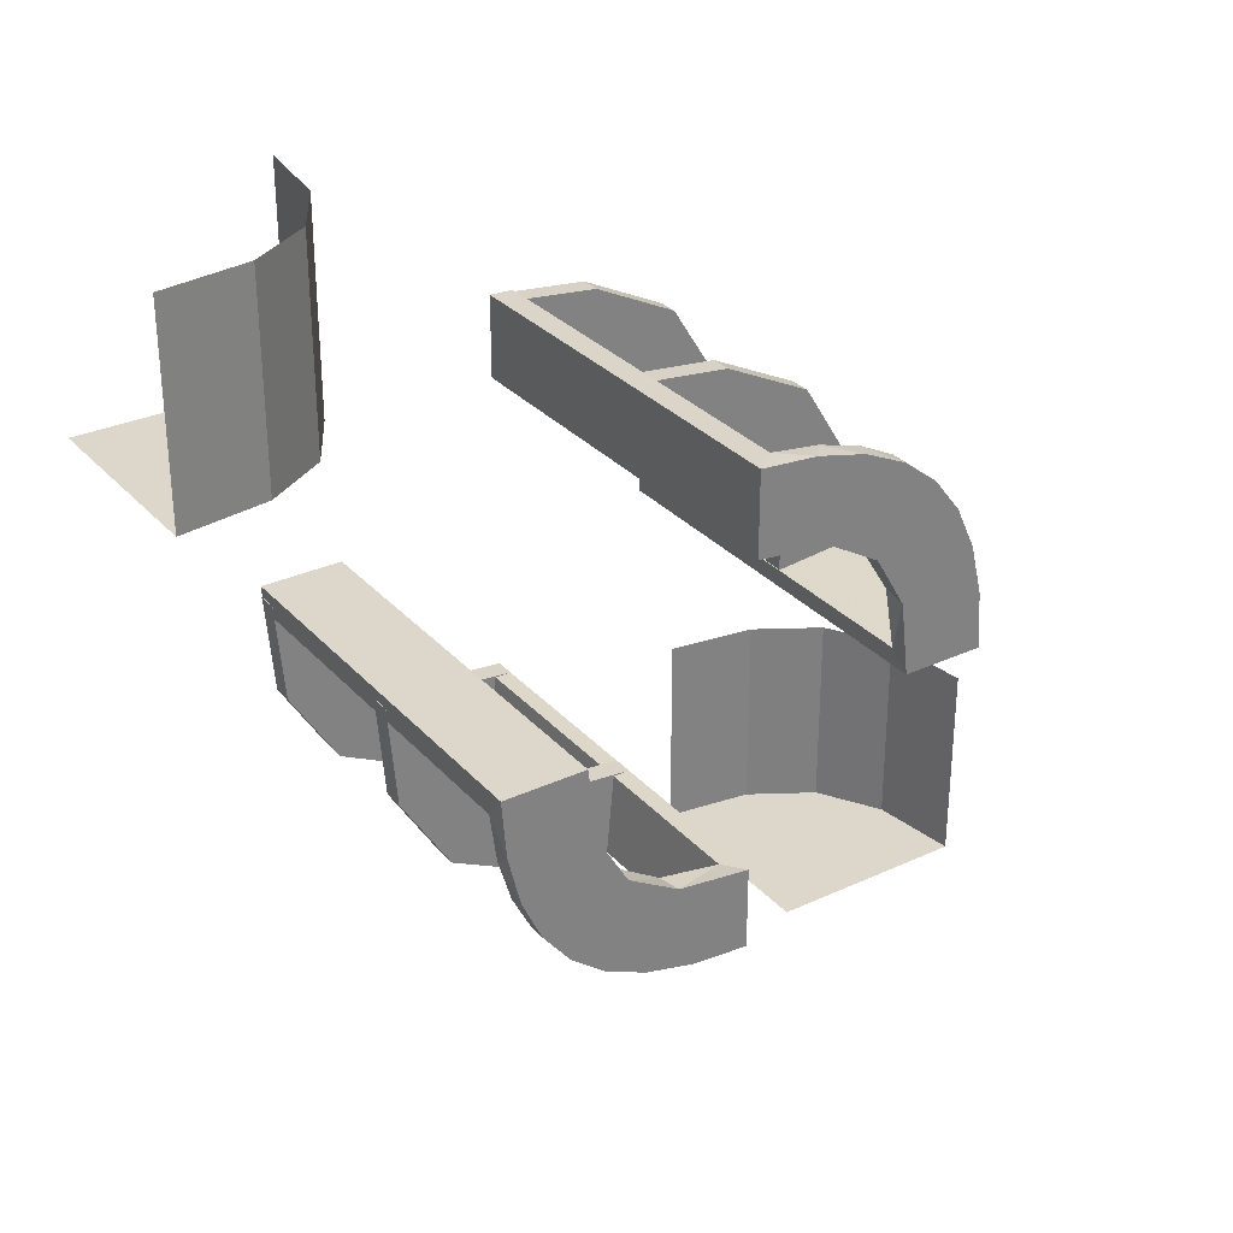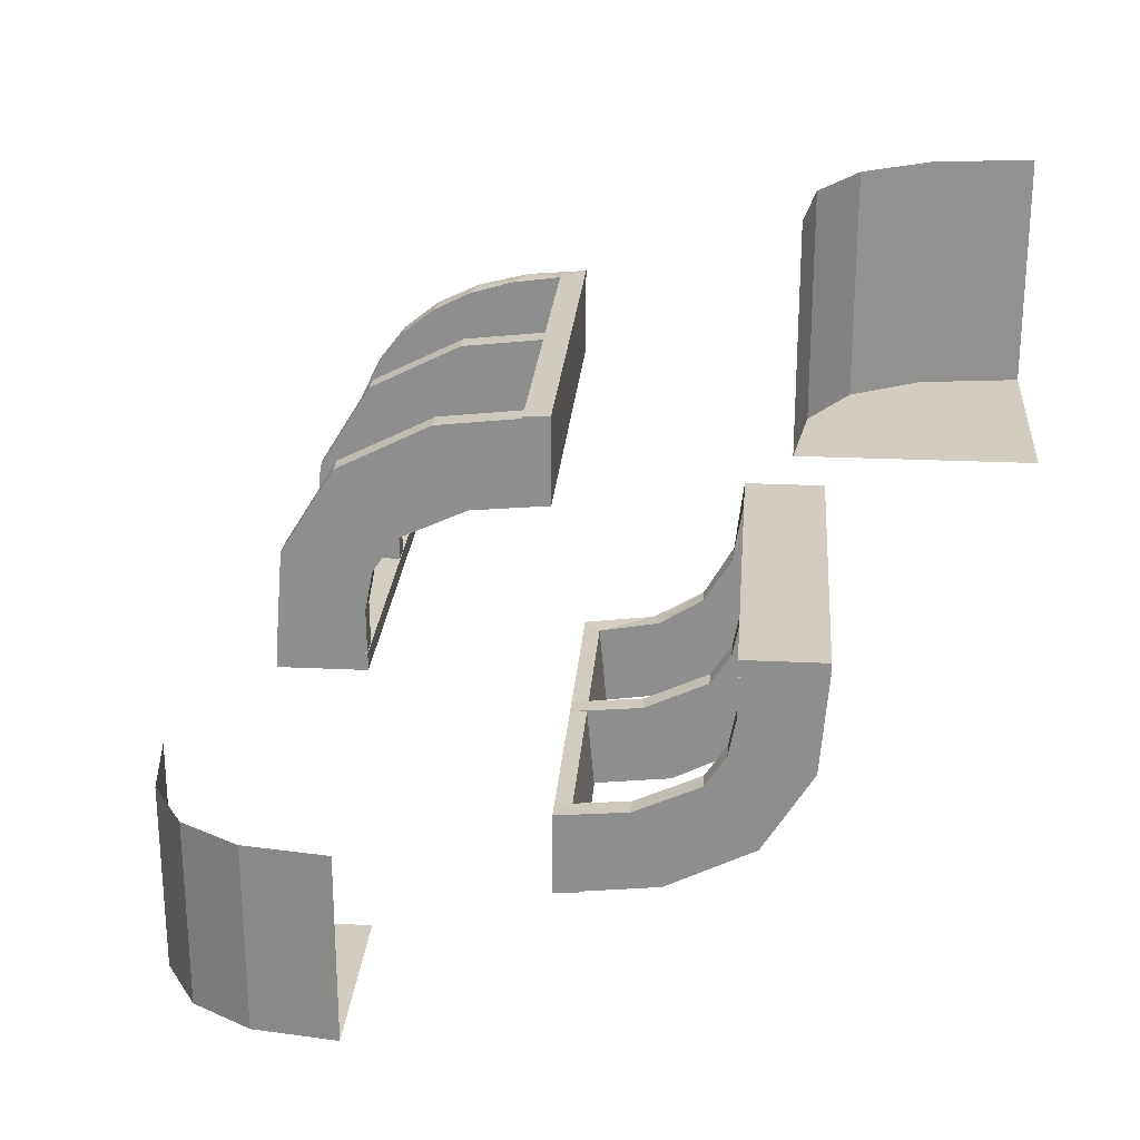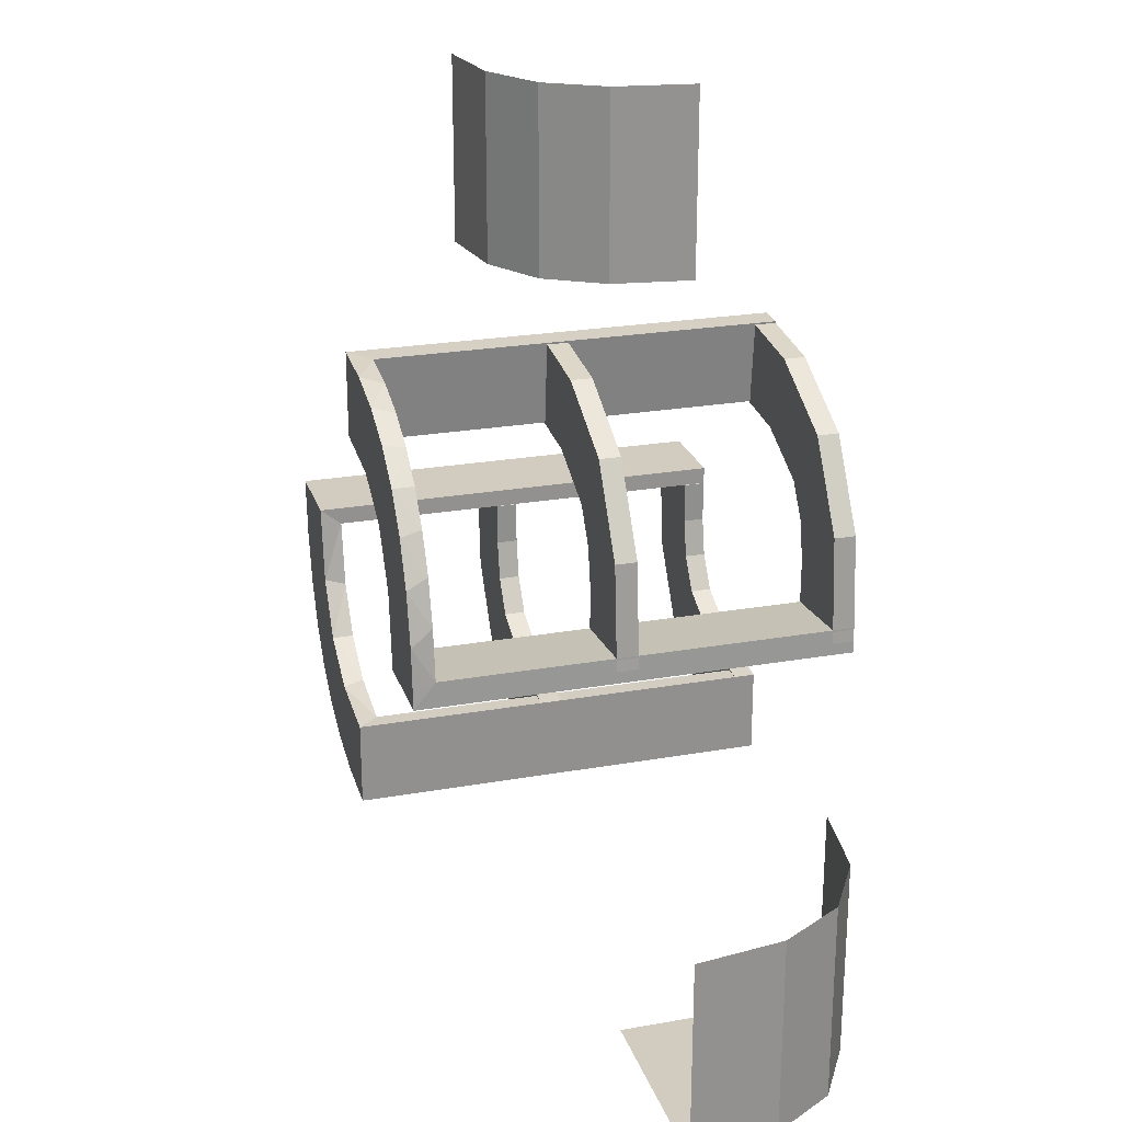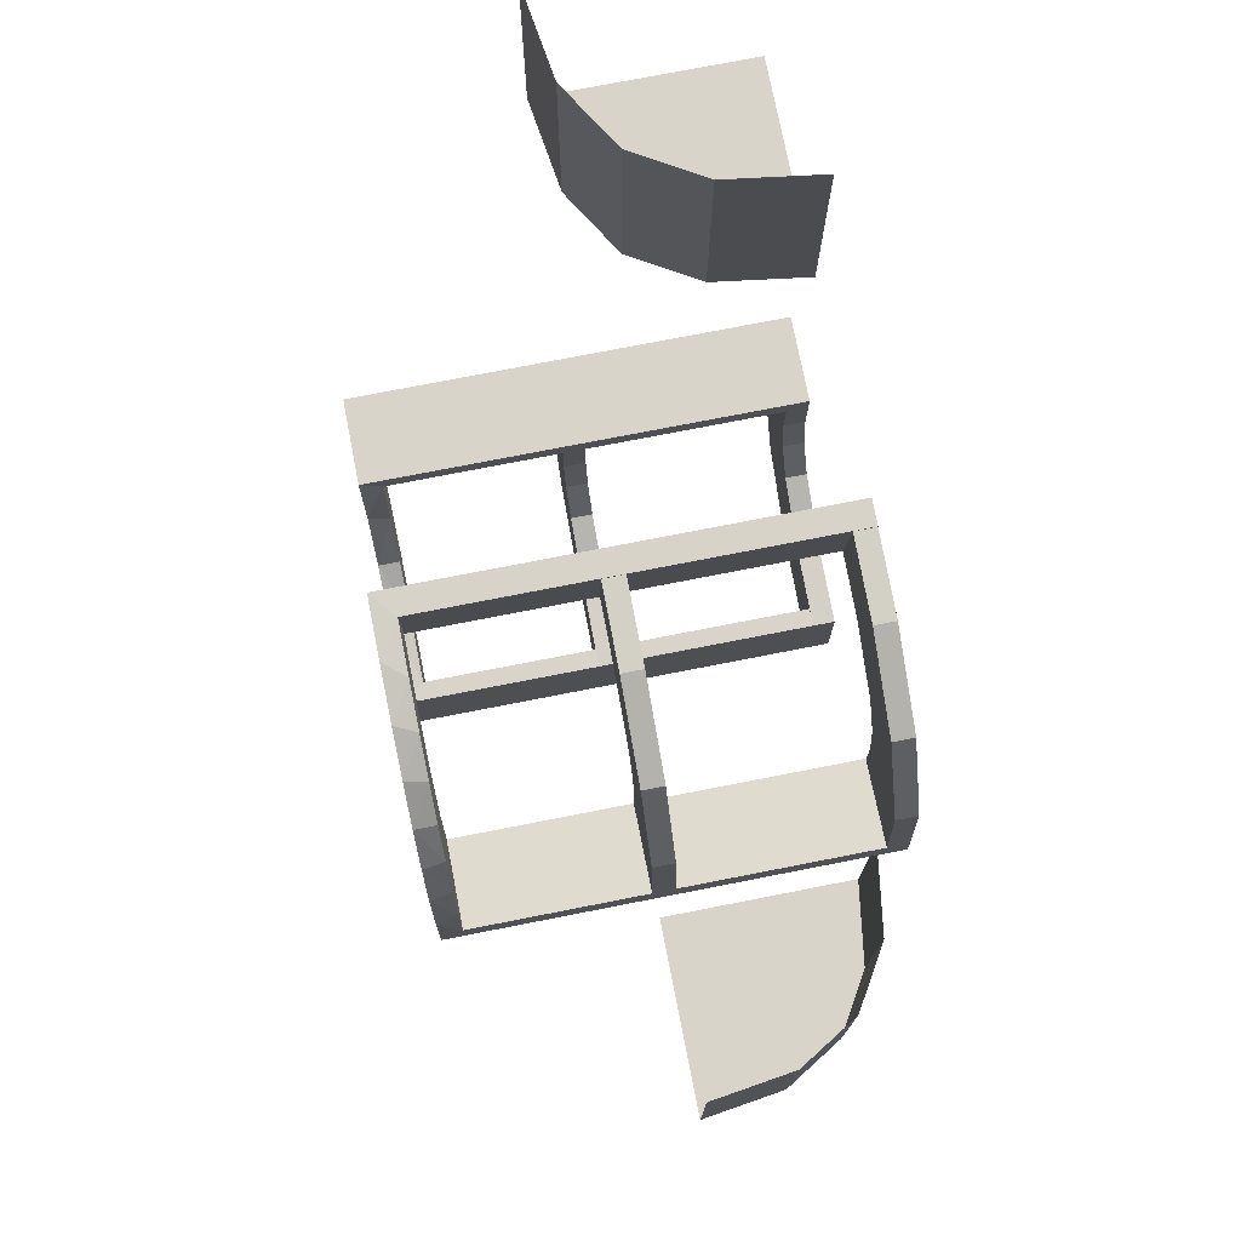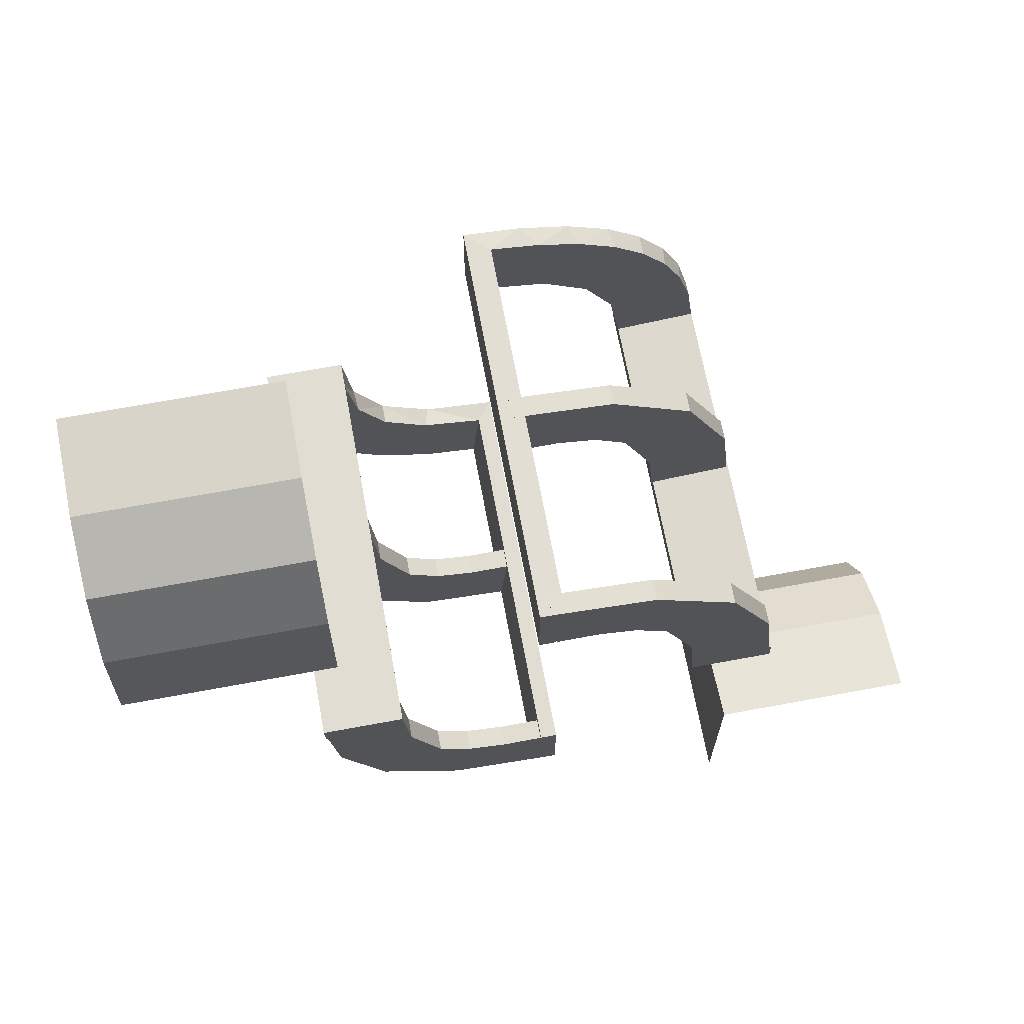
<metadata>
{"format":"obj","ext":"obj","renderer":"f3d","projection":"perspective","resolution":1024,"background":"white","views":[{"elev":30.4,"azim":56.3,"up":"+Z"},{"elev":24.3,"azim":-85.5,"up":"+Z"},{"elev":24.0,"azim":163.7,"up":"+Z"},{"elev":75.1,"azim":168.9,"up":"+Z"},{"elev":68.3,"azim":-100.5,"up":"+Y"}]}
</metadata>
<code>
v 0 0 0.1861
v 0 0 -0.2861
v 0 0 0.2861
v 0 0 -0.1861
v 0 -0.08911 -0.1752
v 0 0.2796 0.1157
v 0 -0.2229 -0.209
v 0 -0.2 0.01389
v 0 -0.2944 -0.05548
v 0 0.1296 0.2657
v 0 0.06937 0.2805
v 0 -0.1808 -0.2419
v 0 0.1521 0.1383
v 0 -0.3 0.01389
v 0 0.1891 0.07522
v 0 -0.2558 -0.1669
v 0 0.2558 0.1669
v 0 -0.1891 -0.07522
v 0 0.3 -0.01389
v 0 -0.1521 -0.1383
v 0 0.1808 0.2419
v 0 -0.06937 -0.2805
v 0 -0.1296 -0.2657
v 0 0.2944 0.05548
v 0 0.2 -0.01389
v 0 0.2229 0.209
v 0 -0.2796 -0.1157
v 0 0.08911 0.1752
v -0.4844 0.3594 -0.5
v -0.4844 0.3594 -0.25
v -0.3813 0.02499 0.2354
v -0.3813 0.2246 0.008806
v -0.3813 -0.2741 -0.01339
v -0.3813 -0.02728 -0.2602
v -0.3813 0.2493 0.0111
v -0.3813 -0.0227 -0.2107
v -0.3813 0.0227 0.2107
v -0.3813 -0.2493 -0.0111
v -0.3813 0.02728 0.2602
v -0.3813 0.2741 0.01339
v -0.3813 -0.2246 -0.008806
v -0.3813 -0.02499 -0.2354
v -0.3906 -0.2656 0.25
v -0.3906 -0.2656 0.5
v -0.3594 0.4844 -0.5
v -0.3594 0.4844 -0.25
v -0.225 0 0.1861
v -0.225 0 -0.2861
v -0.225 0 0.2361
v -0.225 0 -0.2361
v -0.225 0 0.2861
v -0.225 0 -0.1861
v -0.225 0.1233 0.2726
v -0.225 -0.1664 -0.1422
v -0.225 0.08746 0.1782
v -0.225 -0.2003 -0.007251
v -0.225 -0.2295 -0.22
v -0.225 0.1917 0.1033
v -0.225 0.2008 0.05719
v -0.225 -0.2501 -0.003625
v -0.225 -0.3 0
v -0.225 -0.2899 -0.1224
v -0.225 0.2899 0.1224
v -0.225 0.3 0
v -0.225 0.2501 0.003625
v -0.225 -0.2008 -0.05719
v -0.225 -0.1917 -0.1033
v -0.225 0.2295 0.22
v -0.225 0.2003 0.007251
v -0.225 -0.08746 -0.1782
v -0.225 0.1664 0.1422
v -0.225 -0.1233 -0.2726
v -0.2656 -0.3906 0.25
v -0.2656 -0.3906 0.5
v -0.3417 -0.02041 -0.186
v -0.3417 0.1999 0.006515
v -0.3417 -0.1999 -0.006515
v -0.3417 0.02041 0.186
v -0.5 0 0.1861
v -0.5 0 -0.2861
v -0.5 0 0.2361
v -0.5 0 -0.2361
v -0.5 0 0.2861
v -0.5 0 -0.1861
v -0.5 0.02499 0.2354
v -0.5 0.1233 0.2726
v -0.5 -0.02041 -0.186
v -0.5 -0.2 0.01389
v -0.5 0.2988 0.01568
v -0.5 -0.1664 -0.1422
v -0.5 0.08746 0.1782
v -0.5 0.25 -0.01389
v -0.5 0.25 -0.5
v -0.5 0.25 -0.25
v -0.5 -0.2003 -0.007251
v -0.5 0.02957 0.2849
v -0.5 -0.2295 -0.22
v -0.5 0.1917 0.1033
v -0.5 0.2008 0.05719
v -0.5 -0.2501 -0.003625
v -0.5 0.2493 0.0111
v -0.5 -0.3 0
v -0.5 -0.3 0.01389
v -0.5 0.1999 0.006515
v -0.5 -0.2899 -0.1224
v -0.5 -0.5 0.25
v -0.5 0.2899 0.1224
v -0.5 -0.1999 -0.006515
v -0.5 0.3 0
v -0.5 0.3 -0.01389
v -0.5 -0.2493 -0.0111
v -0.5 0.2501 0.003625
v -0.5 -0.2008 -0.05719
v -0.5 -0.1917 -0.1033
v -0.5 0.2295 0.22
v -0.5 -0.02957 -0.2849
v -0.5 0.2003 0.007251
v -0.5 -0.25 0.25
v -0.5 -0.25 0.5
v -0.5 -0.25 0.01389
v -0.5 -0.08746 -0.1782
v -0.5 0.1664 0.1422
v -0.5 -0.2988 -0.01568
v -0.5 0.2 -0.01389
v -0.5 0.02041 0.186
v -0.5 -0.1233 -0.2726
v -0.5 -0.02499 -0.2354
v -0.025 -0.2229 -0.209
v -0.025 -0.02041 -0.186
v -0.025 0.1865 0.08288
v -0.025 0.2988 0.01568
v -0.025 0.2528 0.1716
v -0.025 -0.09678 -0.1726
v -0.025 0.08889 0.2769
v -0.025 0.02957 0.2849
v -0.025 -0.2908 -0.075
v -0.025 -0.1855 -0.2389
v -0.025 0.1521 0.1383
v -0.025 0.1999 0.006515
v -0.025 0.1409 0.2616
v -0.025 -0.2755 -0.127
v -0.025 0.2755 0.127
v -0.025 -0.1409 -0.2616
v -0.025 -0.1999 -0.006515
v -0.025 -0.1521 -0.1383
v -0.025 0.1855 0.2389
v -0.025 0.2908 0.075
v -0.025 -0.02957 -0.2849
v -0.025 -0.08889 -0.2769
v -0.025 0.09678 0.1726
v -0.025 -0.2528 -0.1716
v -0.025 -0.2988 -0.01568
v -0.025 -0.1865 -0.08288
v -0.025 0.02041 0.186
v -0.025 0.2229 0.209
v -0.4375 0.4375 -0.5
v -0.4375 0.4375 -0.25
v -0.375 0 0.2611
v -0.375 0 -0.2111
v -0.375 0 0.2361
v -0.375 0 -0.2361
v -0.375 0 0.2111
v -0.375 0 -0.2611
v -0.375 -0.275 0.01389
v -0.375 0.25 -0.01389
v -0.375 -0.225 0.01389
v -0.375 0.225 -0.01389
v -0.375 -0.25 0.01389
v -0.375 0.275 -0.01389
v -0.2625 0.02499 0.2354
v -0.2625 0.2246 0.008806
v -0.2625 0.2988 0.01568
v -0.2625 -0.2741 -0.01339
v -0.2625 0.02957 0.2849
v -0.2625 -0.02728 -0.2602
v -0.2625 0.2493 0.0111
v -0.2625 -0.0227 -0.2107
v -0.2625 0.0227 0.2107
v -0.2625 -0.2493 -0.0111
v -0.2625 0.02728 0.2602
v -0.2625 -0.02957 -0.2849
v -0.2625 0.2741 0.01339
v -0.2625 -0.2988 -0.01568
v -0.2625 -0.2246 -0.008806
v -0.2625 -0.02499 -0.2354
v -0.3125 -0.3125 0.25
v -0.3125 -0.3125 0.5
v -0.25 0 0.2611
v -0.25 0 0.1861
v -0.25 0 -0.2111
v -0.25 0 -0.2861
v -0.25 0 0.2361
v -0.25 0 -0.2361
v -0.25 0 0.2861
v -0.25 0 0.2111
v -0.25 0 -0.1861
v -0.25 0 -0.2611
v -0.25 0.1233 0.2726
v -0.25 -0.2 0.01389
v -0.25 -0.275 0.01389
v -0.25 -0.1664 -0.1422
v -0.25 0.08746 0.1782
v -0.25 0.25 -0.01389
v -0.25 0.25 -0.5
v -0.25 -0.2003 -0.007251
v -0.25 -0.2295 -0.22
v -0.25 0.1917 0.1033
v -0.25 0.2008 0.05719
v -0.25 -0.2501 -0.003625
v -0.25 -0.225 0.01389
v -0.25 -0.3 0
v -0.25 -0.2899 -0.1224
v -0.25 -0.5 0.25
v -0.25 -0.5 0.5
v -0.25 0.5 -0.5
v -0.25 0.5 -0.25
v -0.25 0.2899 0.1224
v -0.25 0.3 0
v -0.25 0.225 -0.01389
v -0.25 0.2501 0.003625
v -0.25 -0.2008 -0.05719
v -0.25 -0.1917 -0.1033
v -0.25 0.2295 0.22
v -0.25 0.2003 0.007251
v -0.25 -0.25 0.01389
v -0.25 -0.08746 -0.1782
v -0.25 0.1664 0.1422
v -0.25 0.275 -0.01389
v -0.25 0.2 -0.01389
v -0.25 -0.1233 -0.2726
v -0.1833 -0.02041 -0.186
v -0.1833 0.1999 0.006515
v -0.1833 -0.1999 -0.006515
v -0.1833 0.02041 0.186
v -0.475 0 0.1861
v -0.475 0 -0.2861
v -0.475 0 0.2361
v -0.475 0 -0.2361
v -0.475 0 0.2861
v -0.475 0 -0.1861
v -0.475 0.1233 0.2726
v -0.475 -0.1664 -0.1422
v -0.475 0.08746 0.1782
v -0.475 -0.2003 -0.007251
v -0.475 -0.2295 -0.22
v -0.475 0.1917 0.1033
v -0.475 0.2008 0.05719
v -0.475 -0.2501 -0.003625
v -0.475 -0.3 0
v -0.475 -0.2899 -0.1224
v -0.475 0.2899 0.1224
v -0.475 0.3 0
v -0.475 0.2501 0.003625
v -0.475 -0.2008 -0.05719
v -0.475 -0.1917 -0.1033
v -0.475 0.2295 0.22
v -0.475 0.2003 0.007251
v -0.475 -0.08746 -0.1782
v -0.475 0.1664 0.1422
v -0.475 -0.1233 -0.2726
f 81 83 86
f 91 81 86
f 81 91 79
f 86 122 91
f 122 86 115
f 98 122 107
f 115 107 122
f 99 98 107
f 112 117 99
f 107 112 99
f 112 107 109
f 107 251 252
f 251 107 115
f 83 239 241
f 86 241 256
f 257 117 112
f 109 252 253
f 98 246 259
f 246 98 99
f 117 257 247
f 235 79 91
f 122 259 243
f 237 239 83
f 81 79 235
f 237 241 239
f 243 241 237
f 237 235 243
f 241 243 259
f 259 256 241
f 246 251 259
f 256 259 251
f 247 251 246
f 253 247 257
f 251 247 253
f 253 252 251
f 107 252 109
f 251 115 256
f 83 241 86
f 86 256 115
f 257 112 253
f 109 253 112
f 98 259 122
f 246 99 247
f 117 247 99
f 235 91 243
f 122 243 91
f 237 83 81
f 81 235 237
f 192 194 198
f 202 192 198
f 192 202 189
f 198 227 202
f 227 198 223
f 207 227 217
f 223 217 227
f 208 207 217
f 220 224 208
f 217 220 208
f 220 217 218
f 217 63 64
f 63 217 223
f 194 51 53
f 198 53 68
f 69 224 220
f 218 64 65
f 207 58 71
f 58 207 208
f 224 69 59
f 47 189 202
f 227 71 55
f 49 51 194
f 192 189 47
f 49 53 51
f 55 53 49
f 49 47 55
f 53 55 71
f 71 68 53
f 58 63 71
f 68 71 63
f 59 63 58
f 65 59 69
f 63 59 65
f 65 64 63
f 217 64 218
f 63 223 68
f 194 53 198
f 198 68 223
f 69 220 65
f 218 65 220
f 207 71 227
f 58 208 59
f 224 59 208
f 47 202 55
f 227 55 202
f 49 194 192
f 192 47 49
f 234 154 1
f 1 154 28
f 138 13 150
f 78 234 79
f 1 79 234
f 79 125 78
f 13 138 130
f 15 130 139
f 232 25 139
f 124 76 104
f 76 124 229
f 25 232 229
f 232 76 229
f 3 11 135
f 194 3 135
f 140 134 10
f 10 21 140
f 83 194 174
f 21 26 146
f 132 155 26
f 17 6 142
f 6 24 147
f 24 19 131
f 172 131 19
f 172 110 89
f 172 19 110
f 11 1 28
f 21 28 13
f 1 11 3
f 28 21 10
f 10 11 28
f 21 13 26
f 17 26 13
f 13 15 17
f 15 25 24
f 24 6 15
f 169 228 203
f 165 203 219
f 219 25 229
f 167 219 229
f 203 25 219
f 228 19 203
f 25 203 19
f 110 19 228
f 92 165 167
f 229 124 167
f 124 92 167
f 110 169 92
f 165 92 169
f 228 169 110
f 188 158 160
f 192 160 162
f 81 79 162
f 195 162 79
f 160 81 162
f 83 81 158
f 160 158 81
f 194 83 158
f 192 195 1
f 79 1 195
f 3 192 1
f 194 188 3
f 192 3 188
f 182 40 35
f 176 35 32
f 32 104 76
f 101 104 32
f 40 89 101
f 101 35 40
f 35 101 32
f 172 89 40
f 76 171 32
f 139 171 232
f 76 232 171
f 176 171 139
f 172 40 182
f 172 182 131
f 176 131 182
f 131 176 139
f 147 131 139
f 139 130 147
f 132 138 155
f 132 142 130
f 138 132 130
f 138 150 146
f 134 150 154
f 154 135 134
f 134 140 150
f 155 138 146
f 39 180 170
f 31 170 178
f 178 154 234
f 234 78 178
f 170 154 178
f 180 174 135
f 135 170 180
f 170 135 154
f 39 174 180
f 37 78 125
f 85 37 125
f 85 39 31
f 39 85 96
f 85 31 37
f 174 39 96
f 125 79 81
f 85 81 83
f 83 96 85
f 81 85 125
f 92 104 101
f 124 104 92
f 101 89 110
f 92 101 110
f 154 150 28
f 13 28 150
f 13 130 15
f 15 139 25
f 11 134 135
f 194 135 174
f 134 11 10
f 21 146 140
f 83 174 96
f 26 155 146
f 132 26 17
f 17 142 132
f 6 147 142
f 24 131 147
f 15 6 17
f 25 19 24
f 169 203 165
f 165 219 167
f 188 160 192
f 192 162 195
f 194 158 188
f 182 35 176
f 176 32 171
f 130 142 147
f 150 140 146
f 39 170 31
f 31 178 37
f 78 37 178
f 213 73 74
f 73 186 187
f 186 43 44
f 43 118 119
f 213 74 214
f 73 187 74
f 186 44 187
f 43 119 44
f 118 106 43
f 186 43 106
f 186 106 73
f 213 73 106
f 215 204 45
f 156 45 204
f 156 204 29
f 93 29 204
f 93 29 94
f 29 156 30
f 156 45 157
f 45 215 46
f 29 30 94
f 156 157 30
f 45 46 157
f 215 216 46
f 82 80 126
f 121 82 126
f 82 121 84
f 126 90 121
f 90 126 97
f 114 90 105
f 97 105 90
f 113 114 105
f 100 95 113
f 105 100 113
f 100 105 102
f 105 250 249
f 250 105 97
f 80 236 260
f 126 260 245
f 244 95 100
f 102 249 248
f 114 255 242
f 255 114 113
f 95 244 254
f 240 84 121
f 90 242 258
f 238 236 80
f 82 84 240
f 238 260 236
f 258 260 238
f 238 240 258
f 260 258 242
f 242 245 260
f 255 250 242
f 245 242 250
f 254 250 255
f 248 254 244
f 250 254 248
f 248 249 250
f 105 249 102
f 250 97 245
f 80 260 126
f 126 245 97
f 244 100 248
f 102 248 100
f 114 242 90
f 255 113 254
f 95 254 113
f 240 121 258
f 90 258 121
f 238 80 82
f 82 240 238
f 193 191 230
f 226 193 230
f 193 226 196
f 230 201 226
f 201 230 206
f 222 201 212
f 206 212 201
f 221 222 212
f 209 205 221
f 212 209 221
f 209 212 211
f 212 62 61
f 62 212 206
f 191 48 72
f 230 72 57
f 56 205 209
f 211 61 60
f 222 67 54
f 67 222 221
f 205 56 66
f 52 196 226
f 201 54 70
f 50 48 191
f 193 196 52
f 50 72 48
f 70 72 50
f 50 52 70
f 72 70 54
f 54 57 72
f 67 62 54
f 57 54 62
f 66 62 67
f 60 66 56
f 62 66 60
f 60 61 62
f 212 61 211
f 62 206 57
f 191 72 230
f 230 57 206
f 56 209 60
f 211 60 209
f 222 54 201
f 67 221 66
f 205 66 221
f 52 226 70
f 201 70 226
f 50 191 193
f 193 52 50
f 231 129 4
f 4 129 5
f 145 20 133
f 75 231 84
f 4 84 231
f 84 87 75
f 20 145 153
f 18 153 144
f 233 8 144
f 88 77 108
f 77 88 199
f 8 233 199
f 233 77 199
f 2 22 148
f 191 2 148
f 143 149 23
f 23 12 143
f 80 191 181
f 12 7 137
f 151 128 7
f 16 27 141
f 27 9 136
f 9 14 152
f 183 152 14
f 183 103 123
f 183 14 103
f 22 4 5
f 12 5 20
f 4 22 2
f 5 12 23
f 23 22 5
f 12 20 7
f 16 7 20
f 20 18 16
f 18 8 9
f 9 27 18
f 164 200 225
f 168 225 210
f 210 8 199
f 166 210 199
f 225 8 210
f 200 14 225
f 8 225 14
f 103 14 200
f 120 168 166
f 199 88 166
f 88 120 166
f 103 164 120
f 168 120 164
f 200 164 103
f 197 163 161
f 193 161 159
f 82 84 159
f 190 159 84
f 161 82 159
f 80 82 163
f 161 163 82
f 191 80 163
f 193 190 4
f 84 4 190
f 2 193 4
f 191 197 2
f 193 2 197
f 173 33 38
f 179 38 41
f 41 108 77
f 111 108 41
f 33 123 111
f 111 38 33
f 38 111 41
f 183 123 33
f 77 184 41
f 144 184 233
f 77 233 184
f 179 184 144
f 183 33 173
f 183 173 152
f 179 152 173
f 152 179 144
f 136 152 144
f 144 153 136
f 151 145 128
f 151 141 153
f 145 151 153
f 145 133 137
f 149 133 129
f 129 148 149
f 149 143 133
f 128 145 137
f 34 175 185
f 42 185 177
f 177 129 231
f 231 75 177
f 185 129 177
f 175 181 148
f 148 185 175
f 185 148 129
f 34 181 175
f 36 75 87
f 127 36 87
f 127 34 42
f 34 127 116
f 127 42 36
f 181 34 116
f 87 84 82
f 127 82 80
f 80 116 127
f 82 127 87
f 120 108 111
f 88 108 120
f 111 123 103
f 120 111 103
f 129 133 5
f 20 5 133
f 20 153 18
f 18 144 8
f 22 149 148
f 191 148 181
f 149 22 23
f 12 137 143
f 80 181 116
f 7 128 137
f 151 7 16
f 16 141 151
f 27 136 141
f 9 152 136
f 18 27 16
f 8 14 9
f 164 225 168
f 168 210 166
f 197 161 193
f 193 159 190
f 191 163 197
f 173 38 179
f 179 41 184
f 153 141 136
f 133 143 137
f 34 185 42
f 42 177 36
f 75 36 177

</code>
